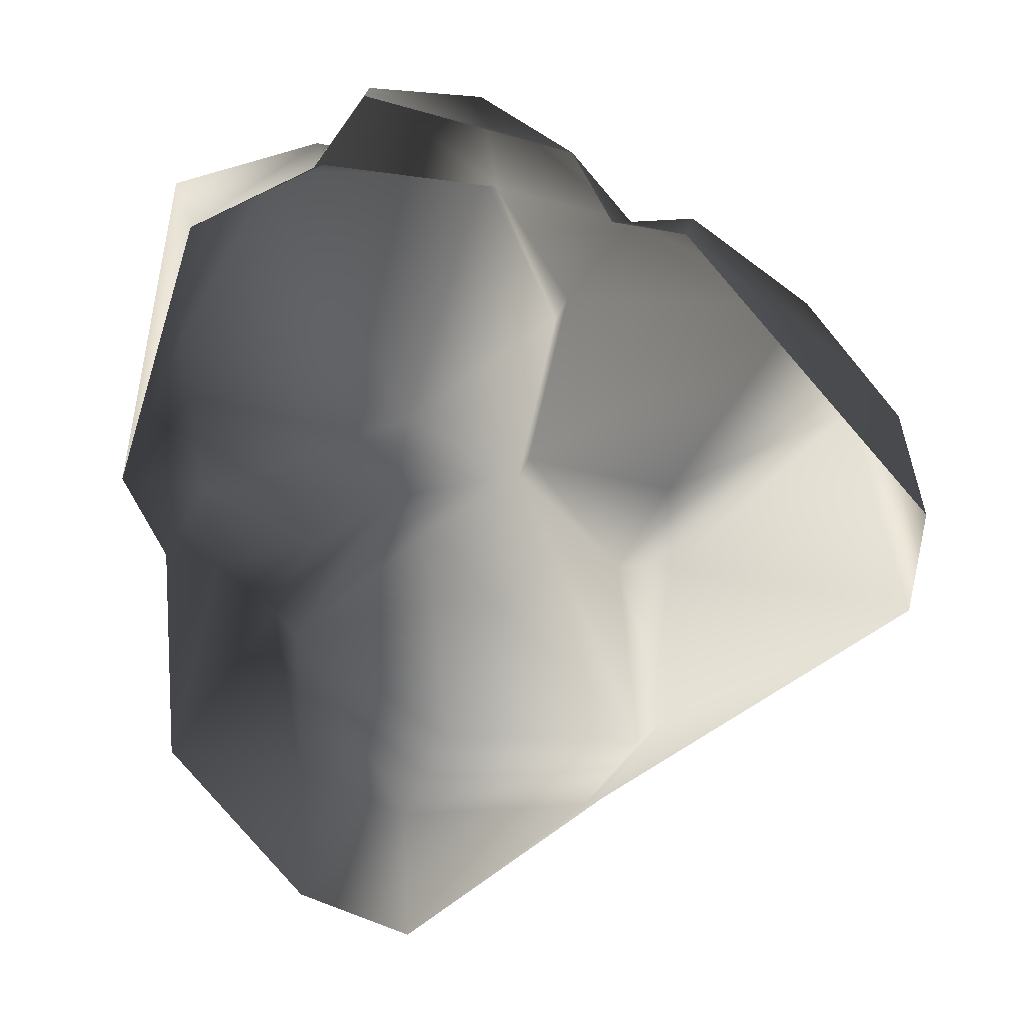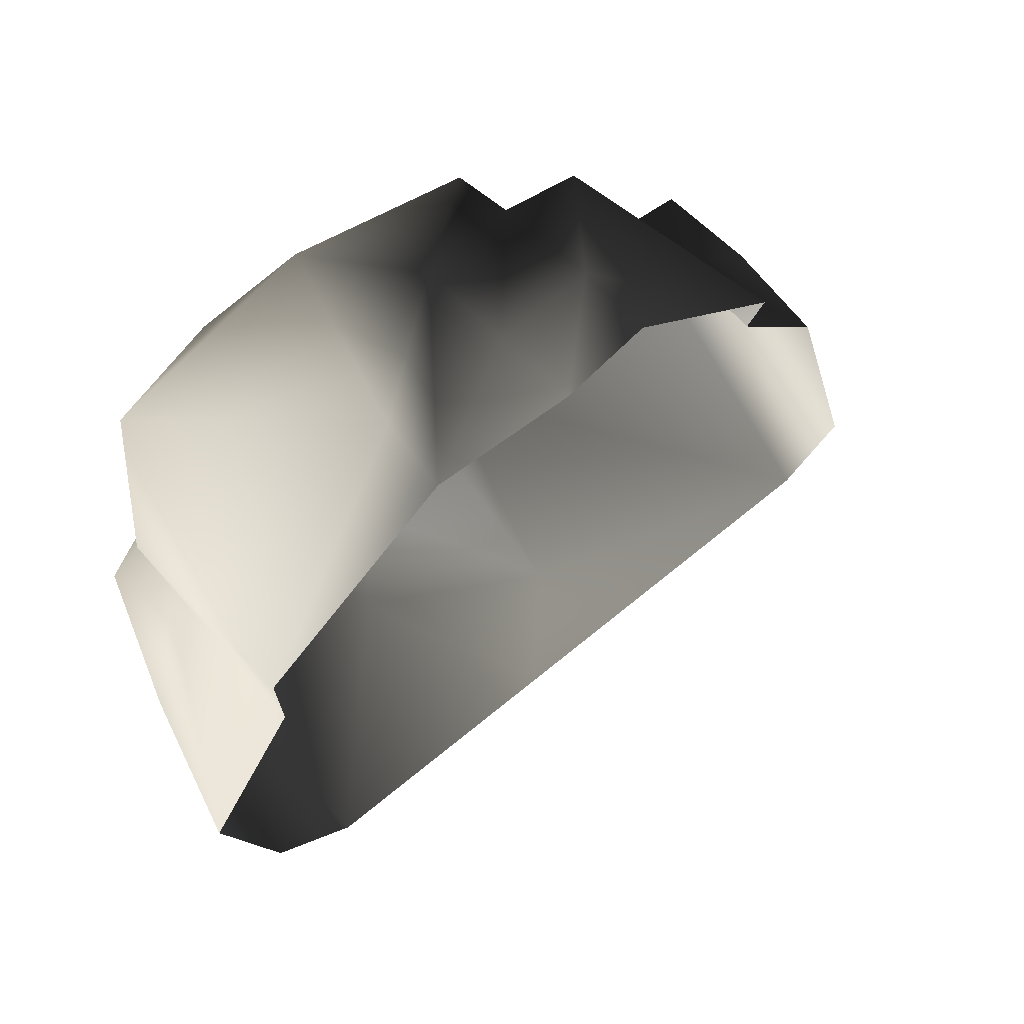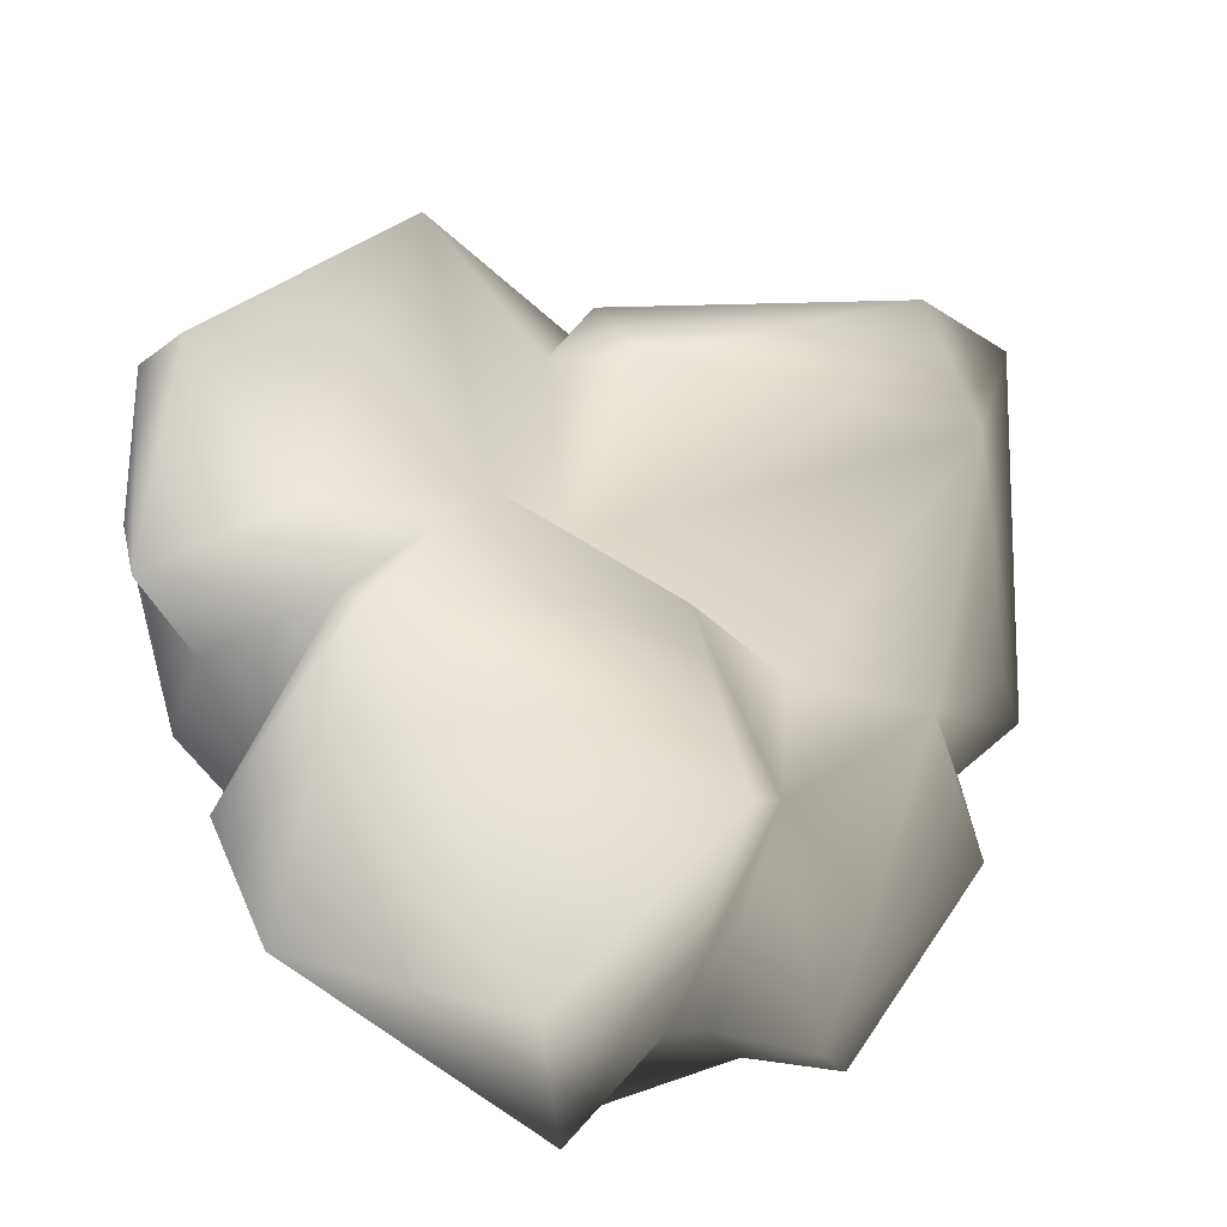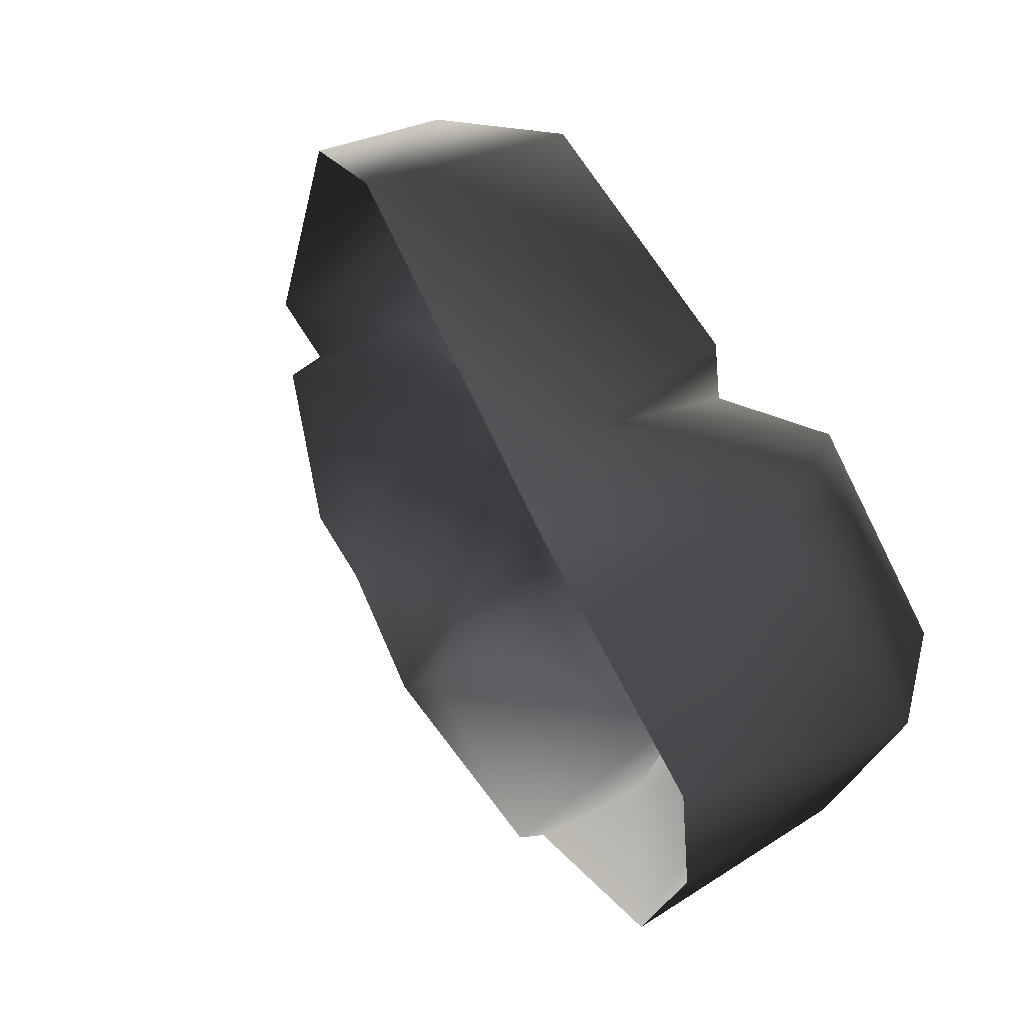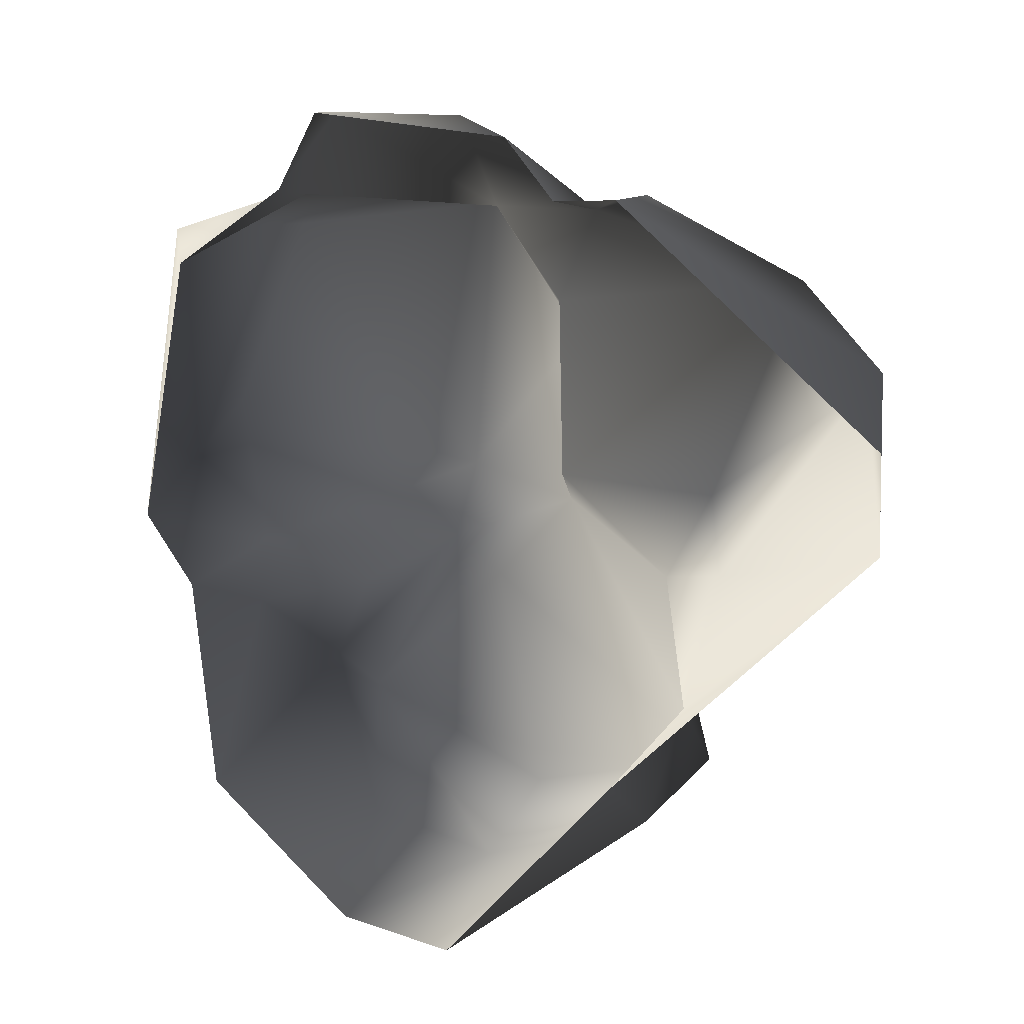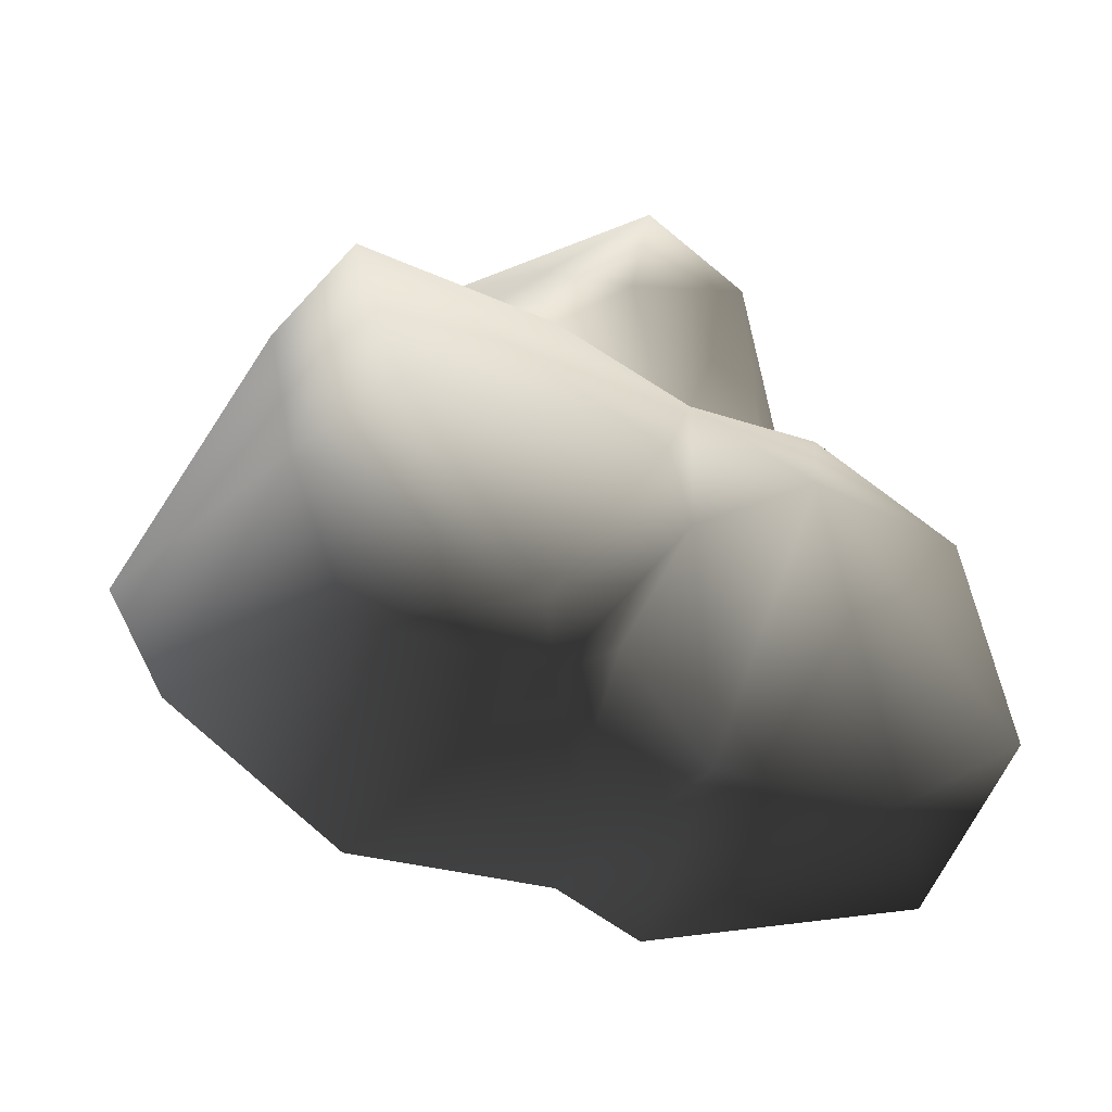
<metadata>
{"format":"obj","ext":"obj","renderer":"f3d","projection":"perspective","resolution":1024,"background":"white","views":[{"elev":-13.6,"azim":42.3,"up":"+Z"},{"elev":33.8,"azim":-13.5,"up":"+Z"},{"elev":23.6,"azim":-23.1,"up":"+Y"},{"elev":-67.8,"azim":135.0,"up":"+Z"},{"elev":-20.8,"azim":57.3,"up":"+Z"},{"elev":15.3,"azim":-98.4,"up":"+Y"}]}
</metadata>
<code>
v -1.338 1.132 -0.7699
v -1.215 0.8327 0.1645
v -1.68 0.4495 -0.3205
v -0.4273 1.442 -0.8361
v -0.6313 0.8495 0.3541
v -0.2594 1.103 -0.08657
v 0.2602 0.7921 -0.874
v -0.3668 0.6214 0.3374
v -1.413 0.9071 -1.139
v -0.4859 1.128 -1.15
v -0.7603 0.2806 -1.759
v 0.1623 0.4848 -1.233
v 1.455 0.8429 -0.5652
v -0.07505 1.257 -0.1087
v 0.8735 1.336 0.4742
v -0.03058 1.195 0.2465
v -0.2594 1.103 -0.08657
v 0.8925 1.003 0.8759
v 0.2108 0.2242 0.8577
v 0.6569 0.1112 1.061
v -0.06461 0.08173 1.391
v -0.1821 0.5952 0.9397
v -1.11 -0.01648 -1.587
v 1.31 1.044 0.3025
v 1.128 -0.1238 0.8284
v 0.9343 0.169 1.022
v 0.8354 -0.2221 0.9256
v 1.626 0.7293 -0.2238
v 0.123 -0.2204 1.66
v 0.8219 -0.4446 1.155
v 0.8354 -0.2221 0.9256
v 0.02172 -0.7777 1.554
v -0.06461 0.08173 1.391
v -0.282 -0.7471 1.31
v 0.1832 -0.9621 1.414
v -0.08823 -0.9763 1.178
v -1.546 0.3754 -0.969
v -1.412 -0.5061 -0.9942
v -1.48 0.1246 -0.2774
v -1.299 -0.3756 -0.1691
v -1.215 0.1197 0.0008181
v -1.147 -0.7916 -0.2186
v -1.128 0.5367 0.2737
v -1.299 -0.3756 -0.1691
v -1.609 -0.201 0.2537
v -1.147 -0.7916 -0.2186
v -1.207 -0.9916 0.08426
v -1.631 -0.3512 0.9269
v -0.7669 -1.12 1.248
v -0.9571 -0.4043 1.559
v -1.198 0.6873 0.6914
v -0.2255 0.1701 1.506
v -0.5023 -0.5739 1.517
v -1.128 0.5367 0.2737
v -0.3668 0.6214 0.3374
v 0.2108 0.2242 0.8577
v -0.06461 0.08173 1.391
v -0.282 -0.7471 1.31
v -0.6059 -1.169 1.003
v -0.08823 -0.9763 1.178
g Rock3_(23)_2772_120
f 1 3 2
f 1 2 4
f 4 2 5
f 6 4 5
f 7 4 6
f 5 8 6
f 9 3 1
f 4 9 1
f 10 9 4
f 10 4 7
f 11 9 10
f 12 11 10
f 10 7 12
f 7 13 12
f 7 14 13
f 6 14 7
f 15 13 14
f 15 14 16
f 14 6 16
f 17 8 16
f 8 18 16
f 15 16 18
f 8 19 18
f 19 20 18
f 21 20 19
f 19 22 21
f 9 11 23
f 15 18 24
f 24 13 15
f 18 25 24
f 26 25 18
f 26 20 25
f 26 18 20
f 27 25 20
f 13 24 28
f 28 24 25
f 29 30 20
f 20 30 31
f 32 30 29
f 21 32 29
f 20 33 29
f 32 33 34
f 32 35 30
f 36 35 32
f 36 32 34
f 23 38 37
f 38 39 37
f 40 39 38
f 40 41 39
f 38 42 40
f 43 39 41
f 43 3 39
f 3 37 39
f 3 9 37
f 37 9 23
f 44 45 41
f 45 44 46
f 45 46 47
f 47 48 45
f 47 49 48
f 48 49 50
f 48 50 51
f 51 45 48
f 52 51 50
f 22 51 52
f 50 49 53
f 52 50 53
f 54 45 51
f 5 51 22
f 54 51 5
f 22 55 5
f 56 55 22
f 52 57 22
f 53 33 52
f 53 58 33
f 59 58 53
f 49 47 59
f 49 59 53
f 2 54 5
f 54 2 3
f 59 60 58
f 41 45 54

</code>
